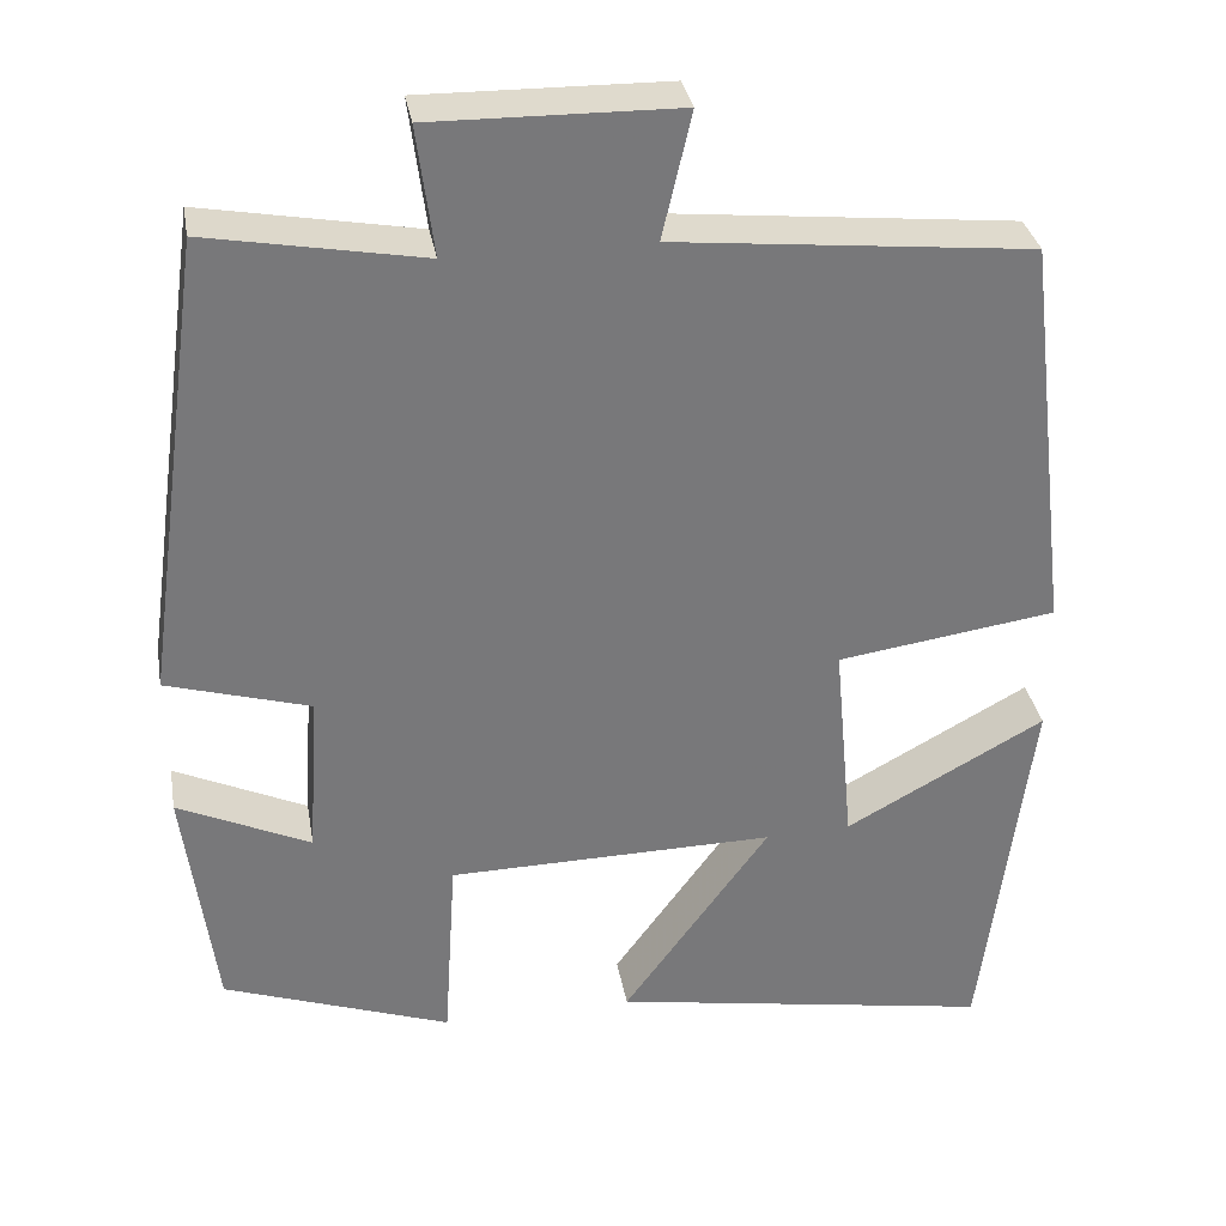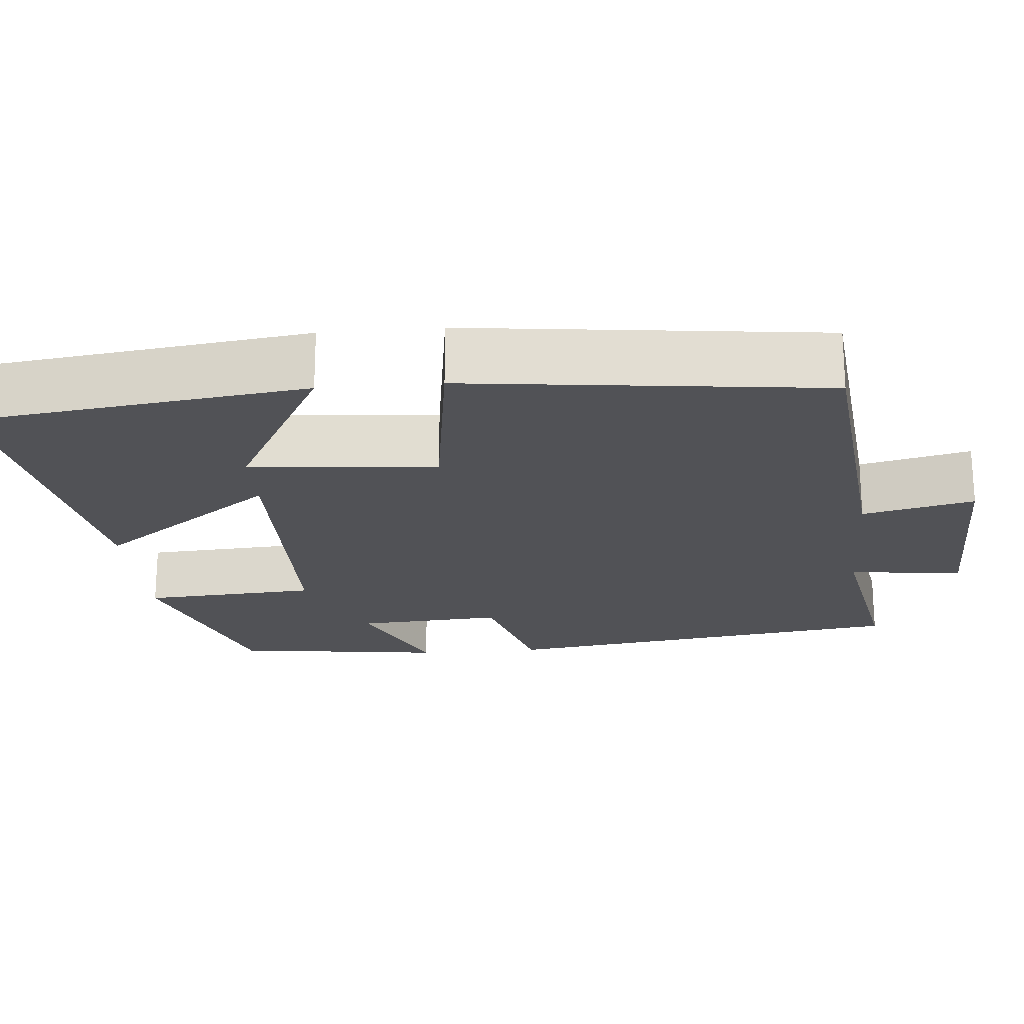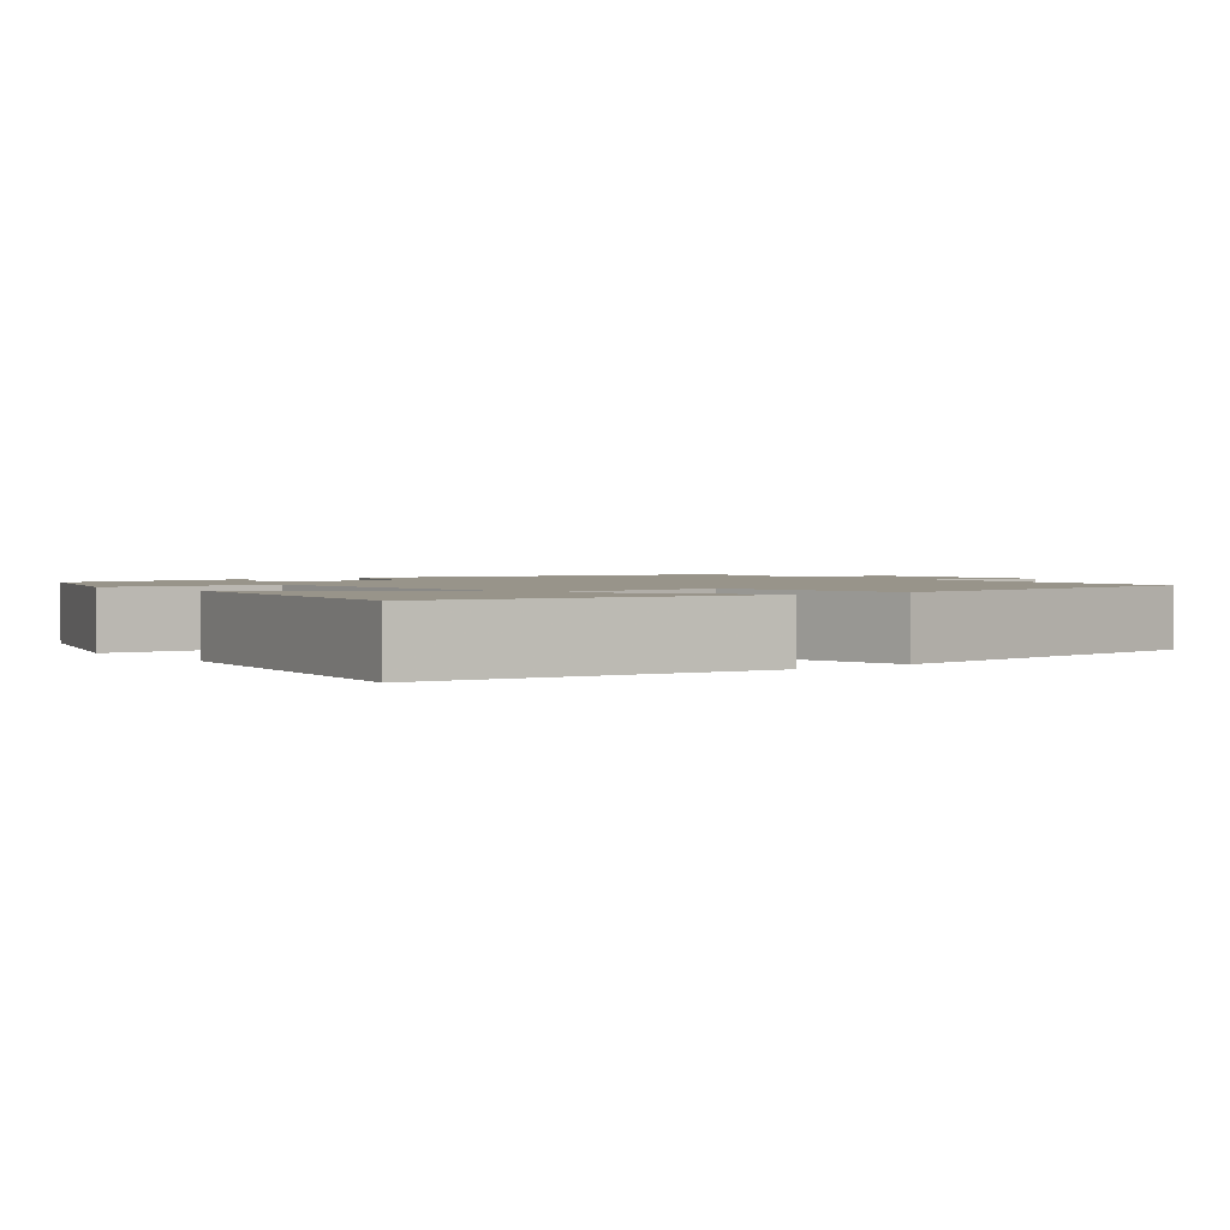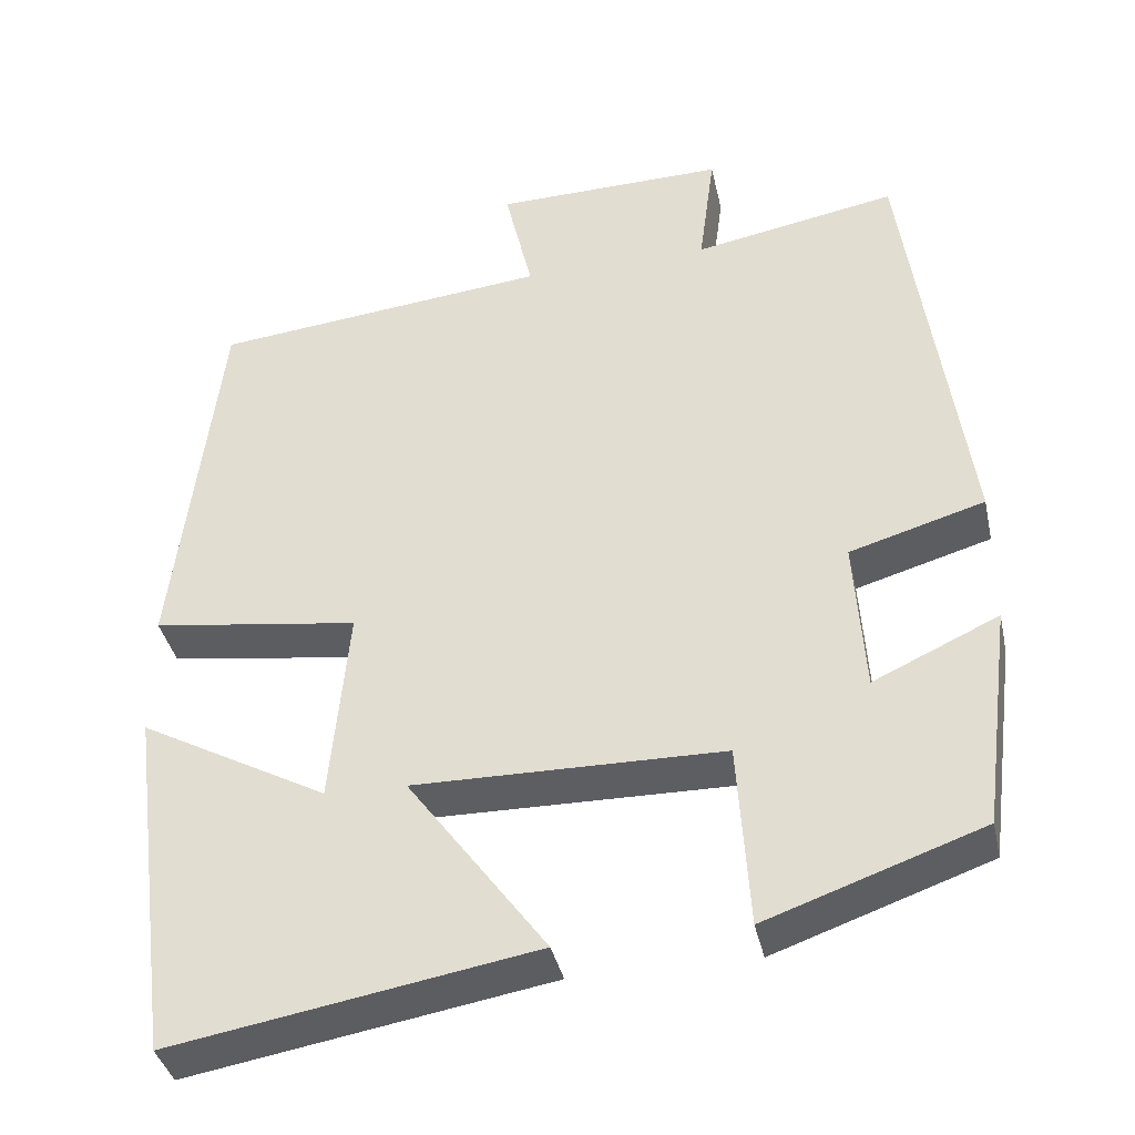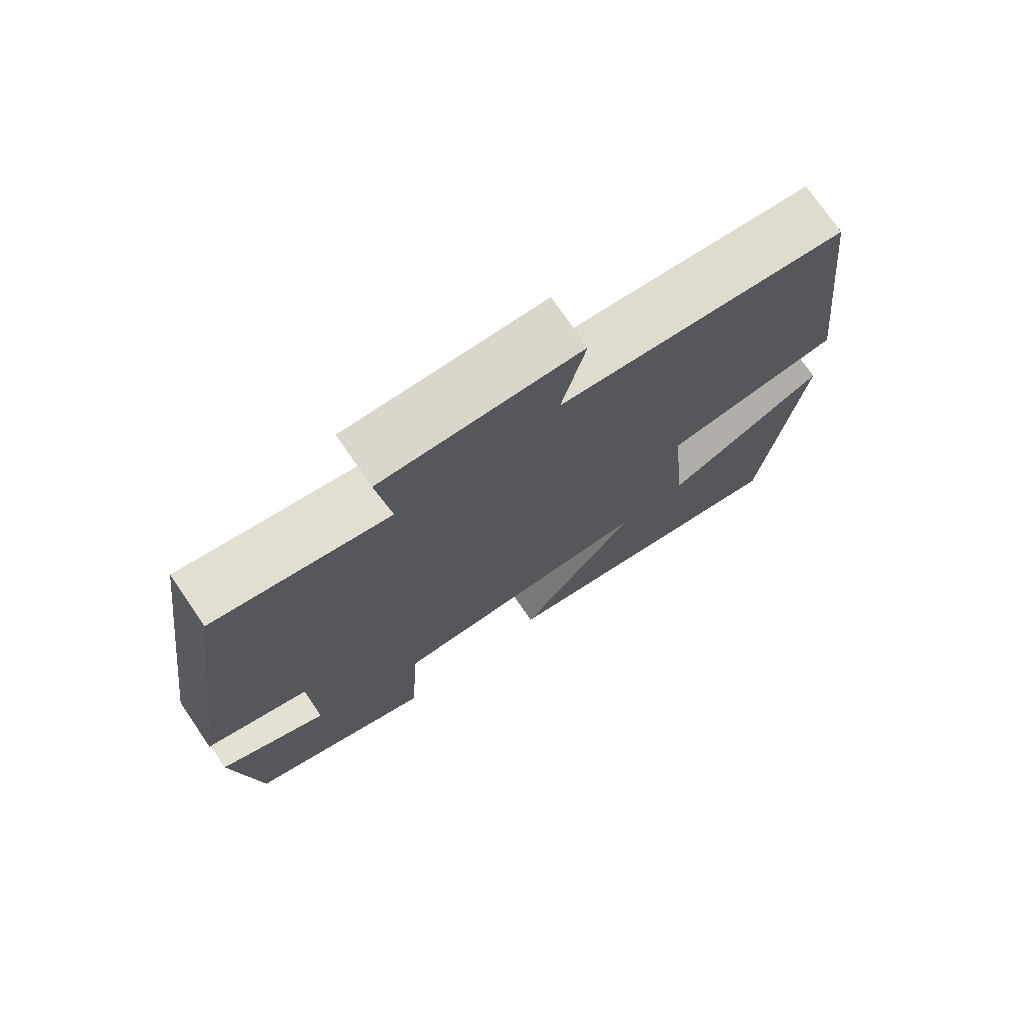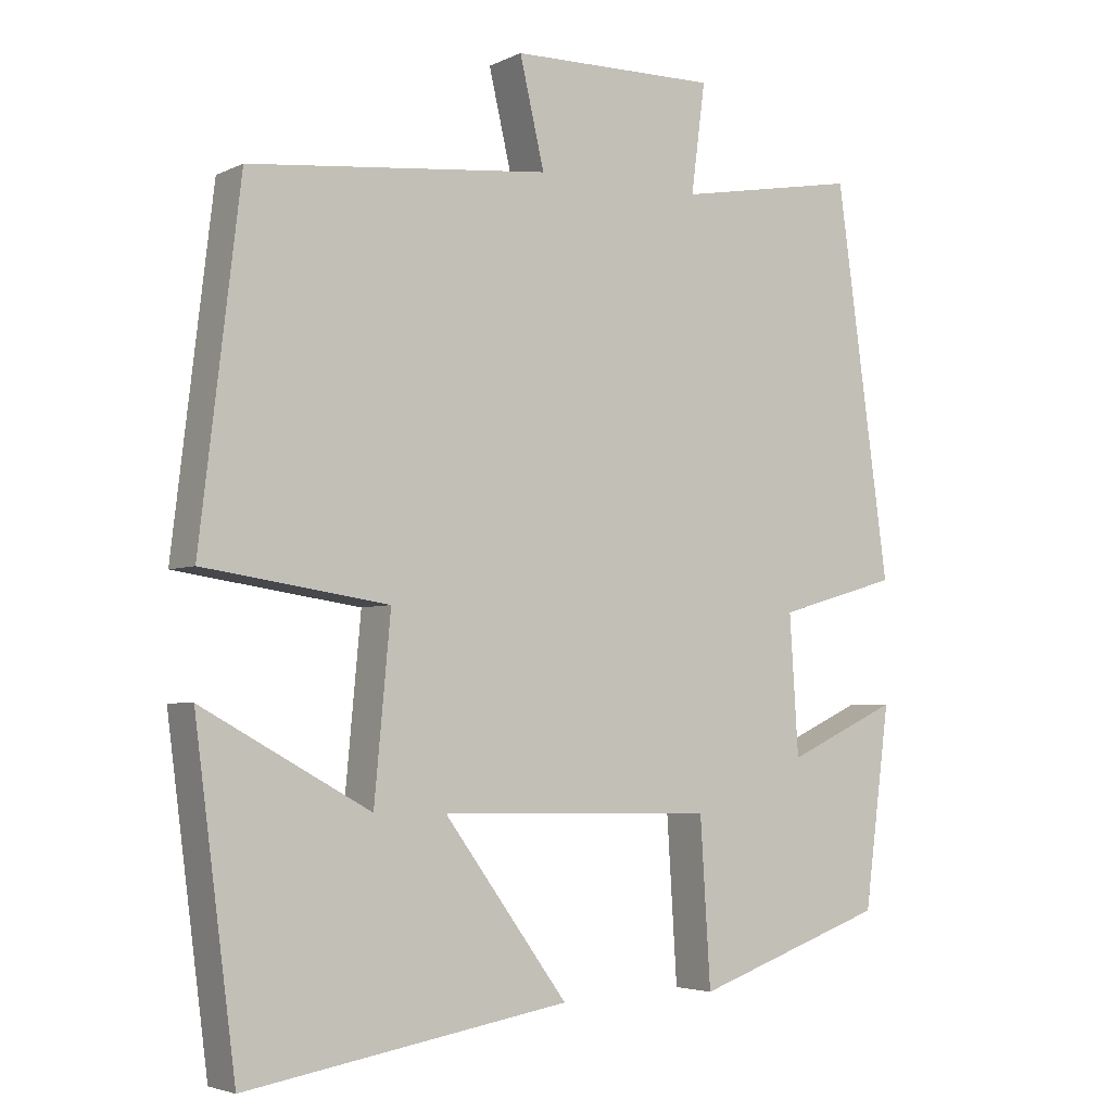
<metadata>
{"format":"obj","ext":"obj","renderer":"f3d","projection":"perspective","resolution":1024,"background":"white","views":[{"elev":32.9,"azim":170.1,"up":"+Z"},{"elev":-21.2,"azim":-84.9,"up":"+Y"},{"elev":1.8,"azim":-128.6,"up":"+Y"},{"elev":-38.3,"azim":12.3,"up":"+Z"},{"elev":74.3,"azim":145.5,"up":"+Z"},{"elev":-4.0,"azim":-33.8,"up":"+Z"}]}
</metadata>
<code>
v 0.465 0.07 -0.41
v 0.207 0.07 -0.5
v 0.193 0.07 -0.279
v -0.177 0.07 -0.273
v -0.011 0.07 -0.5
v -0.445 0.07 -0.573
v -0.5 0.07 -0.146
v -0.274 0.07 -0.27
v -0.252 0.07 -0.032
v -0.5 0.07 0.004
v -0.446 0.07 0.459
v -0.042 0.07 0.5
v -0.075 0.07 0.642
v 0.203 0.07 0.646
v 0.184 0.07 0.5
v 0.428 0.07 0.544
v 0.5 0.07 0.022
v 0.338 0.07 -0.025
v 0.35 0.07 -0.211
v 0.5 0.07 -0.142
v 0.465 0 -0.41
v 0.207 0 -0.5
v 0.193 0 -0.279
v -0.177 0 -0.273
v -0.011 0 -0.5
v -0.445 0 -0.573
v -0.5 0 -0.146
v -0.274 0 -0.27
v -0.252 0 -0.032
v -0.5 0 0.004
v -0.446 0 0.459
v -0.042 0 0.5
v -0.075 0 0.642
v 0.203 0 0.646
v 0.184 0 0.5
v 0.428 0 0.544
v 0.5 0 0.022
v 0.338 0 -0.025
v 0.35 0 -0.211
v 0.5 0 -0.142
f 19 20 1 2
f 18 19 2 3
f 15 16 17 18
f 15 18 3 4
f 12 13 14 15
f 11 12 15
f 10 11 15
f 9 10 15
f 8 9 15 4
f 5 6 7 8
f 4 5 8
f 22 21 40 39
f 23 22 39 38
f 38 37 36 35
f 24 23 38 35
f 35 34 33 32
f 35 32 31
f 35 31 30
f 35 30 29
f 24 35 29 28
f 28 27 26 25
f 28 25 24
f 1 21 22 2
f 2 22 23 3
f 3 23 24 4
f 4 24 25 5
f 5 25 26 6
f 6 26 27 7
f 7 27 28 8
f 8 28 29 9
f 9 29 30 10
f 10 30 31 11
f 11 31 32 12
f 12 32 33 13
f 13 33 34 14
f 14 34 35 15
f 15 35 36 16
f 16 36 37 17
f 17 37 38 18
f 18 38 39 19
f 19 39 40 20
f 20 40 21 1

</code>
